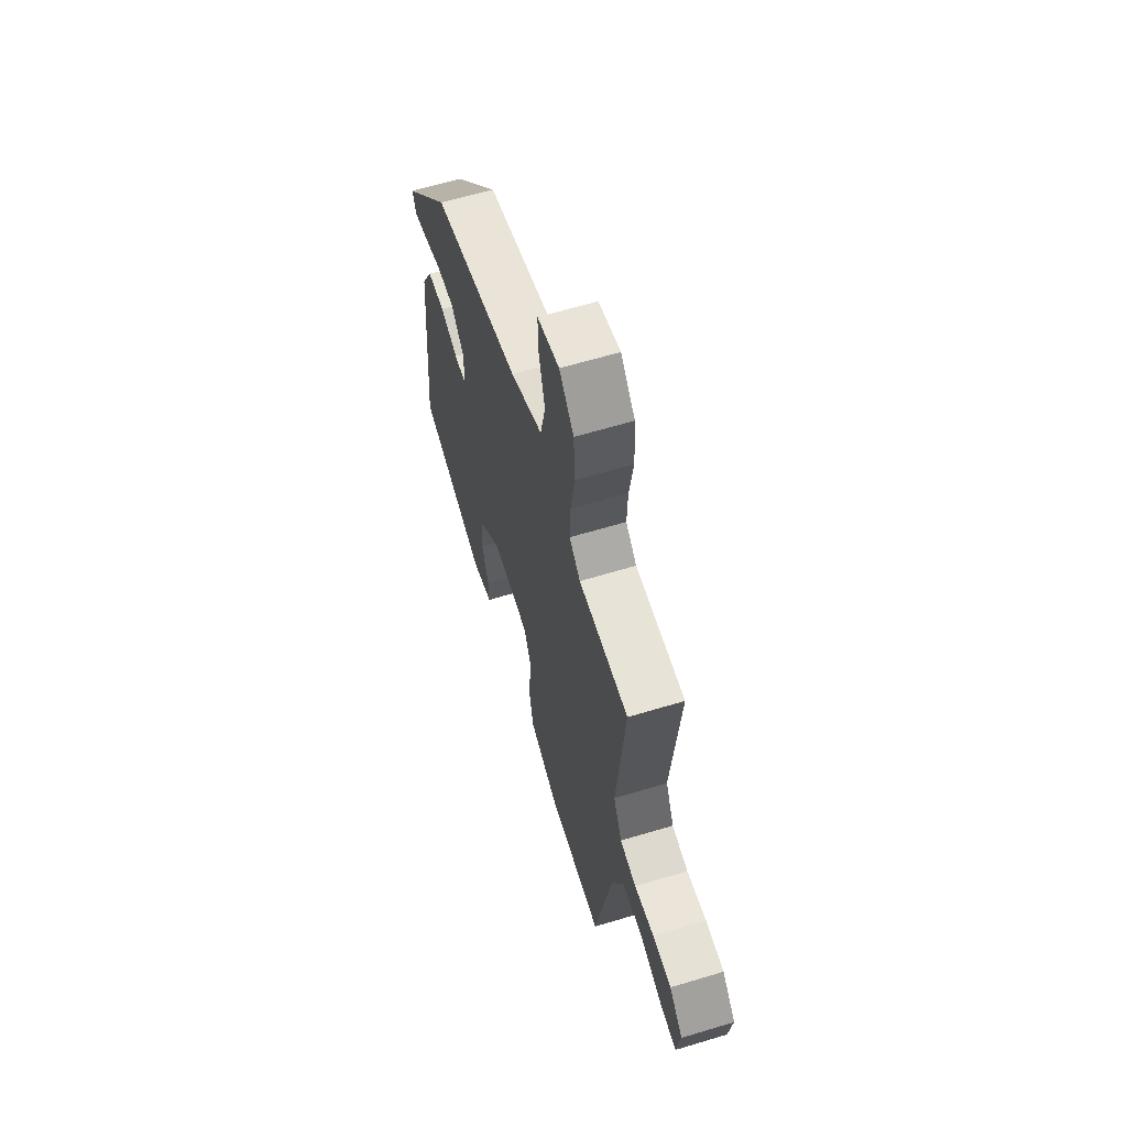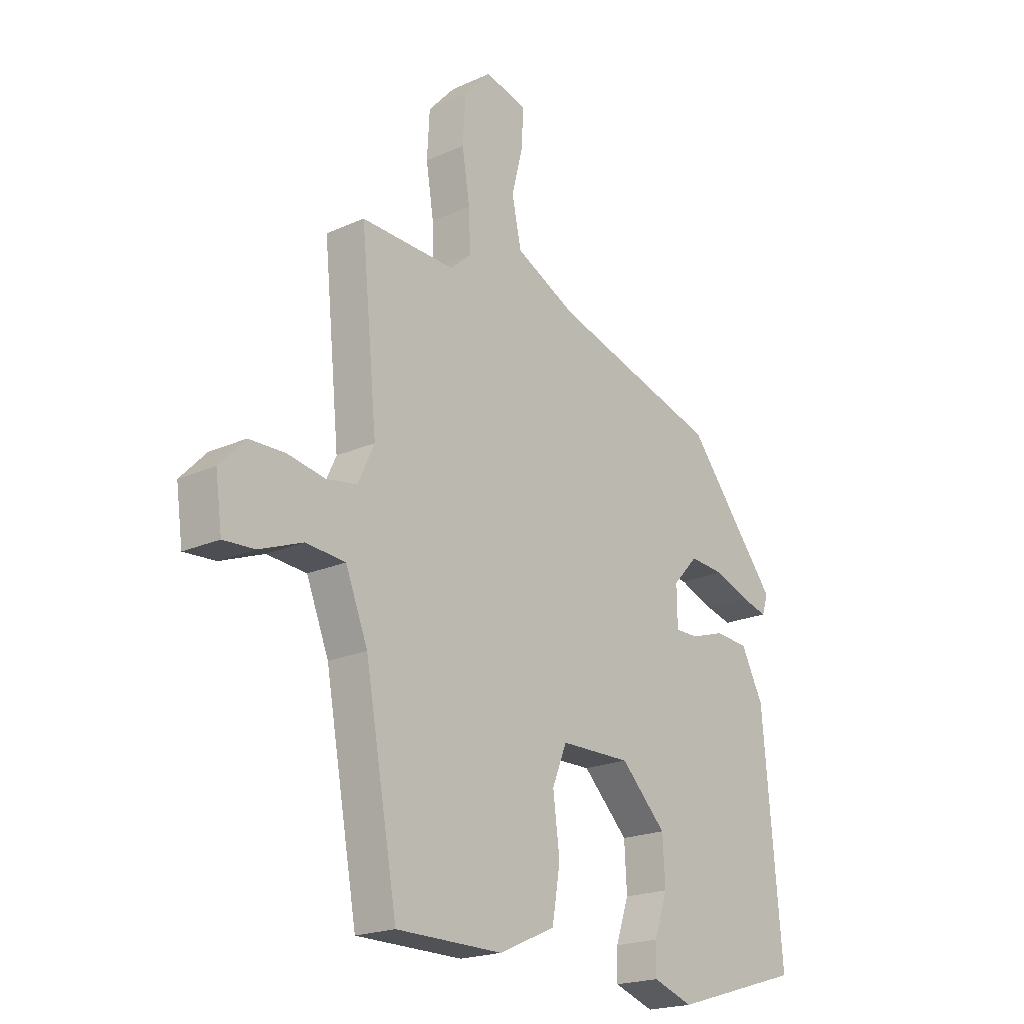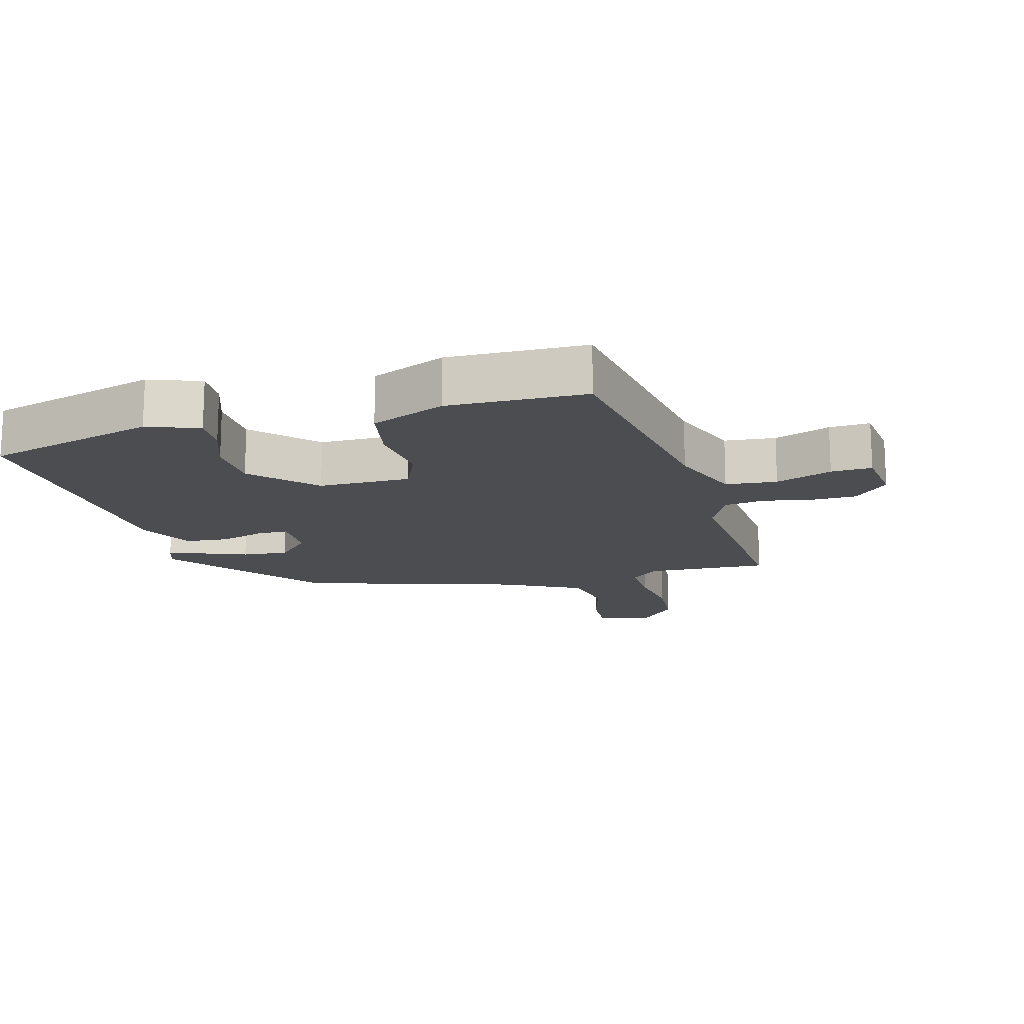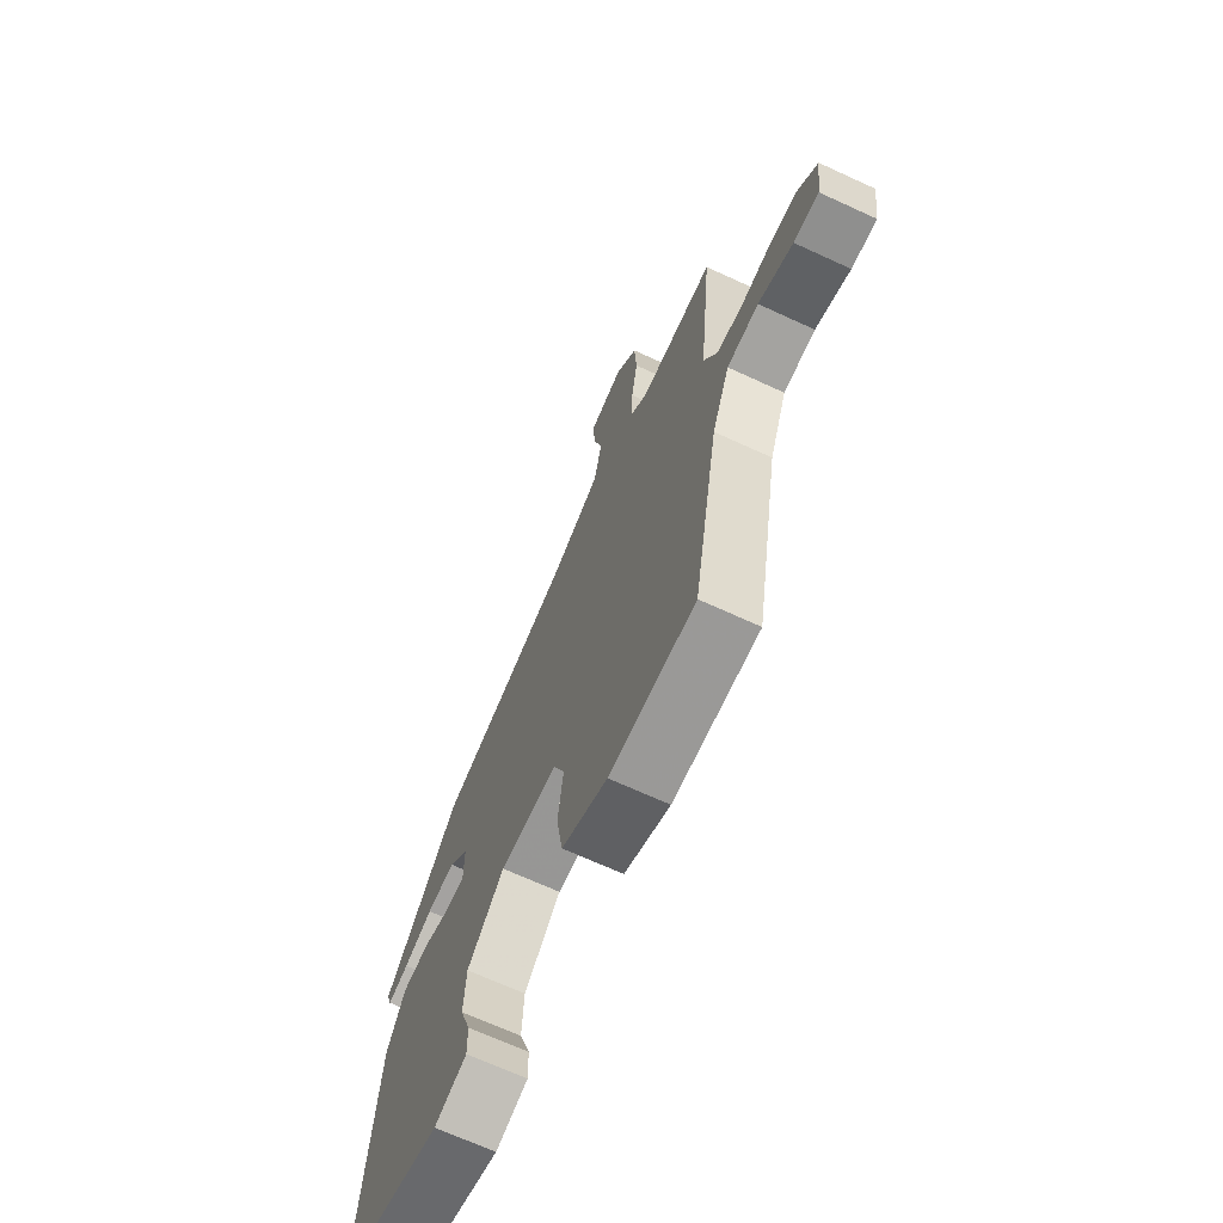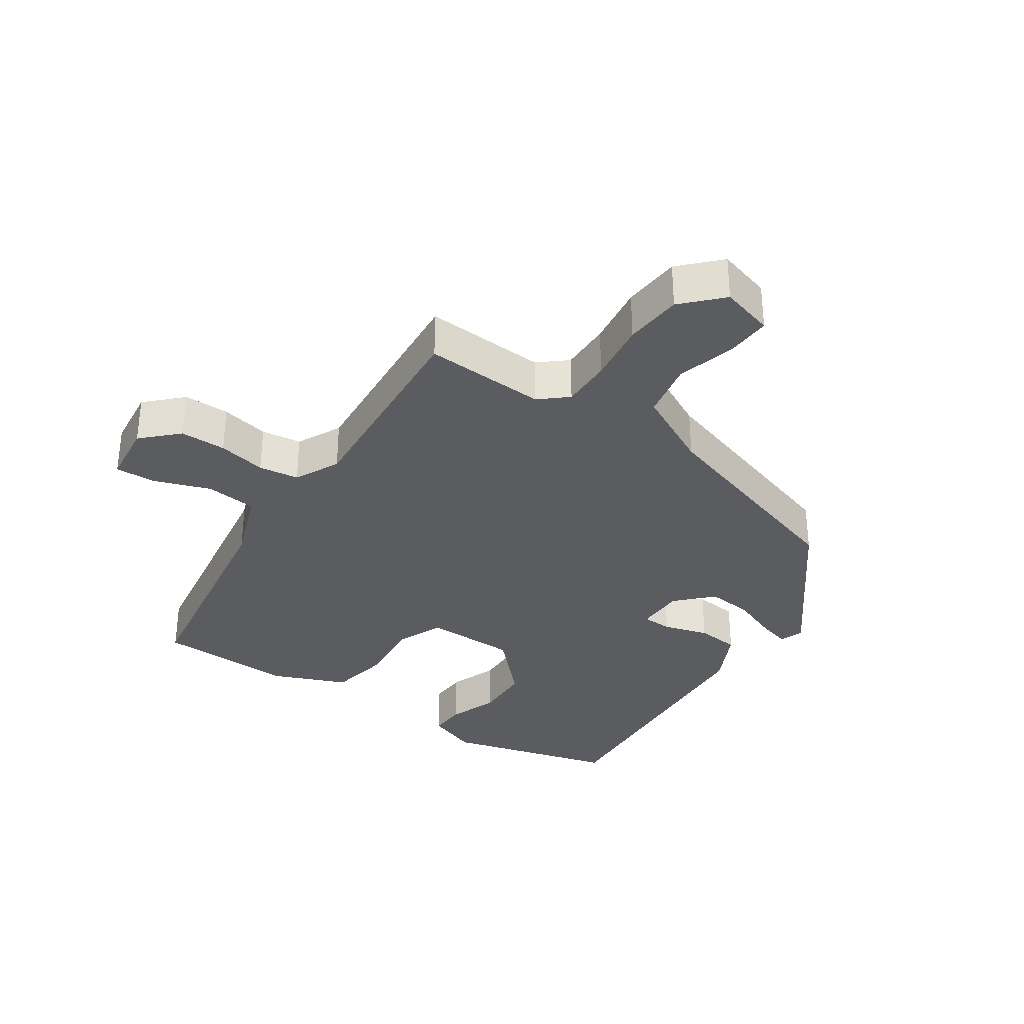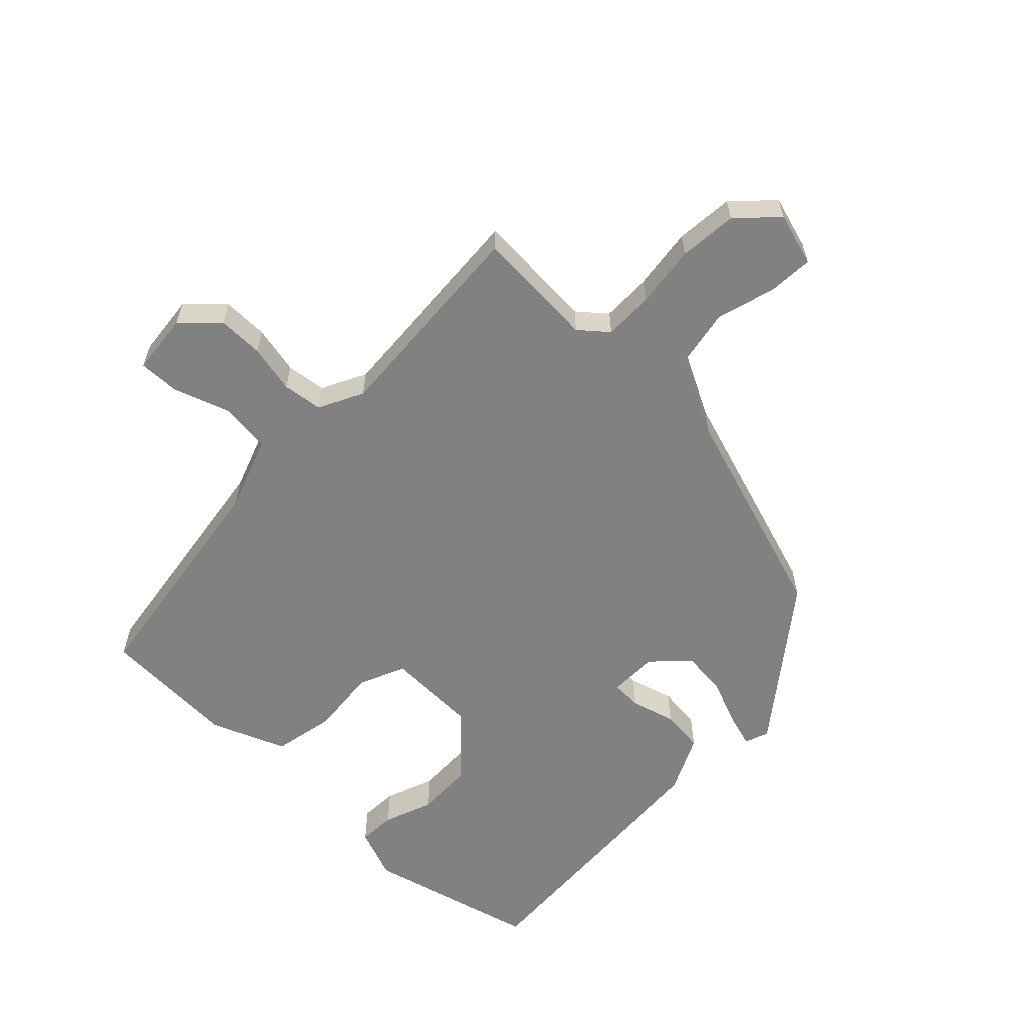
<metadata>
{"format":"obj","ext":"obj","renderer":"f3d","projection":"perspective","resolution":1024,"background":"white","views":[{"elev":63.0,"azim":-107.0,"up":"+Z"},{"elev":-20.4,"azim":-50.8,"up":"+Z"},{"elev":-15.9,"azim":-165.8,"up":"+Y"},{"elev":-68.8,"azim":-114.7,"up":"+Z"},{"elev":-33.6,"azim":-35.5,"up":"+Y"},{"elev":-60.4,"azim":-46.0,"up":"+Y"}]}
</metadata>
<code>
v 0.308 0.07 0.429
v 0.491 0.07 0.205
v 0.479 0.07 0.168
v 0.428 0.07 0.181
v 0.357 0.07 0.207
v 0.287 0.07 0.212
v 0.237 0.07 0.158
v 0.238 0.07 0.083
v 0.284 0.07 0.083
v 0.352 0.07 0.105
v 0.418 0.07 0.1
v 0.462 0.07 0.015
v 0.5 0.07 -0.412
v 0.242 0.07 -0.489
v 0.163 0.07 -0.462
v 0.164 0.07 -0.405
v 0.19 0.07 -0.329
v 0.185 0.07 -0.242
v 0.095 0.07 -0.153
v -0.045 0.07 -0.155
v -0.074 0.07 -0.226
v -0.061 0.07 -0.328
v -0.077 0.07 -0.423
v -0.189 0.07 -0.473
v -0.399 0.07 -0.472
v -0.463 0.07 -0.119
v -0.507 0.07 -0.009
v -0.585 0.07 -0.003
v -0.67 0.07 -0.036
v -0.732 0.07 -0.04
v -0.745 0.07 0.053
v -0.694 0.07 0.106
v -0.624 0.07 0.108
v -0.55 0.07 0.095
v -0.489 0.07 0.105
v -0.457 0.07 0.174
v -0.489 0.07 0.498
v -0.303 0.07 0.493
v -0.262 0.07 0.53
v -0.265 0.07 0.607
v -0.28 0.07 0.701
v -0.275 0.07 0.79
v -0.221 0.07 0.849
v -0.139 0.07 0.828
v -0.141 0.07 0.759
v -0.164 0.07 0.669
v -0.145 0.07 0.582
v -0.024 0.07 0.524
v 0.308 0 0.429
v 0.491 0 0.205
v 0.479 0 0.168
v 0.428 0 0.181
v 0.357 0 0.207
v 0.287 0 0.212
v 0.237 0 0.158
v 0.238 0 0.083
v 0.284 0 0.083
v 0.352 0 0.105
v 0.418 0 0.1
v 0.462 0 0.015
v 0.5 0 -0.412
v 0.242 0 -0.489
v 0.163 0 -0.462
v 0.164 0 -0.405
v 0.19 0 -0.329
v 0.185 0 -0.242
v 0.095 0 -0.153
v -0.045 0 -0.155
v -0.074 0 -0.226
v -0.061 0 -0.328
v -0.077 0 -0.423
v -0.189 0 -0.473
v -0.399 0 -0.472
v -0.463 0 -0.119
v -0.507 0 -0.009
v -0.585 0 -0.003
v -0.67 0 -0.036
v -0.732 0 -0.04
v -0.745 0 0.053
v -0.694 0 0.106
v -0.624 0 0.108
v -0.55 0 0.095
v -0.489 0 0.105
v -0.457 0 0.174
v -0.489 0 0.498
v -0.303 0 0.493
v -0.262 0 0.53
v -0.265 0 0.607
v -0.28 0 0.701
v -0.275 0 0.79
v -0.221 0 0.849
v -0.139 0 0.828
v -0.141 0 0.759
v -0.164 0 0.669
v -0.145 0 0.582
v -0.024 0 0.524
f 44 45 46
f 43 44 46
f 42 43 46
f 41 42 46
f 40 41 46
f 39 40 46 47
f 38 39 47 48
f 36 37 38
f 38 48 1
f 36 38 1
f 35 36 1
f 32 33 34
f 31 32 34
f 30 31 34
f 29 30 34
f 28 29 34
f 27 28 34 35
f 24 25 26
f 23 24 26
f 22 23 26
f 21 22 26
f 26 27 35
f 21 26 35
f 20 21 35
f 15 16 17
f 14 15 17
f 13 14 17
f 12 13 17
f 11 12 17
f 10 11 17
f 9 10 17 18
f 8 9 18 19
f 3 4 5
f 2 3 5
f 1 2 5
f 1 5 6
f 35 1 6 7
f 19 20 35
f 8 19 35
f 7 8 35
f 94 93 92
f 94 92 91
f 94 91 90
f 94 90 89
f 94 89 88
f 95 94 88 87
f 96 95 87 86
f 86 85 84
f 49 96 86
f 49 86 84
f 49 84 83
f 82 81 80
f 82 80 79
f 82 79 78
f 82 78 77
f 82 77 76
f 83 82 76 75
f 74 73 72
f 74 72 71
f 74 71 70
f 74 70 69
f 83 75 74
f 83 74 69
f 83 69 68
f 65 64 63
f 65 63 62
f 65 62 61
f 65 61 60
f 65 60 59
f 65 59 58
f 66 65 58 57
f 67 66 57 56
f 53 52 51
f 53 51 50
f 53 50 49
f 54 53 49
f 55 54 49 83
f 83 68 67
f 83 67 56
f 83 56 55
f 1 49 50 2
f 2 50 51 3
f 3 51 52 4
f 4 52 53 5
f 5 53 54 6
f 6 54 55 7
f 7 55 56 8
f 8 56 57 9
f 9 57 58 10
f 10 58 59 11
f 11 59 60 12
f 12 60 61 13
f 13 61 62 14
f 14 62 63 15
f 15 63 64 16
f 16 64 65 17
f 17 65 66 18
f 18 66 67 19
f 19 67 68 20
f 20 68 69 21
f 21 69 70 22
f 22 70 71 23
f 23 71 72 24
f 24 72 73 25
f 25 73 74 26
f 26 74 75 27
f 27 75 76 28
f 28 76 77 29
f 29 77 78 30
f 30 78 79 31
f 31 79 80 32
f 32 80 81 33
f 33 81 82 34
f 34 82 83 35
f 35 83 84 36
f 36 84 85 37
f 37 85 86 38
f 38 86 87 39
f 39 87 88 40
f 40 88 89 41
f 41 89 90 42
f 42 90 91 43
f 43 91 92 44
f 44 92 93 45
f 45 93 94 46
f 46 94 95 47
f 47 95 96 48
f 48 96 49 1

</code>
